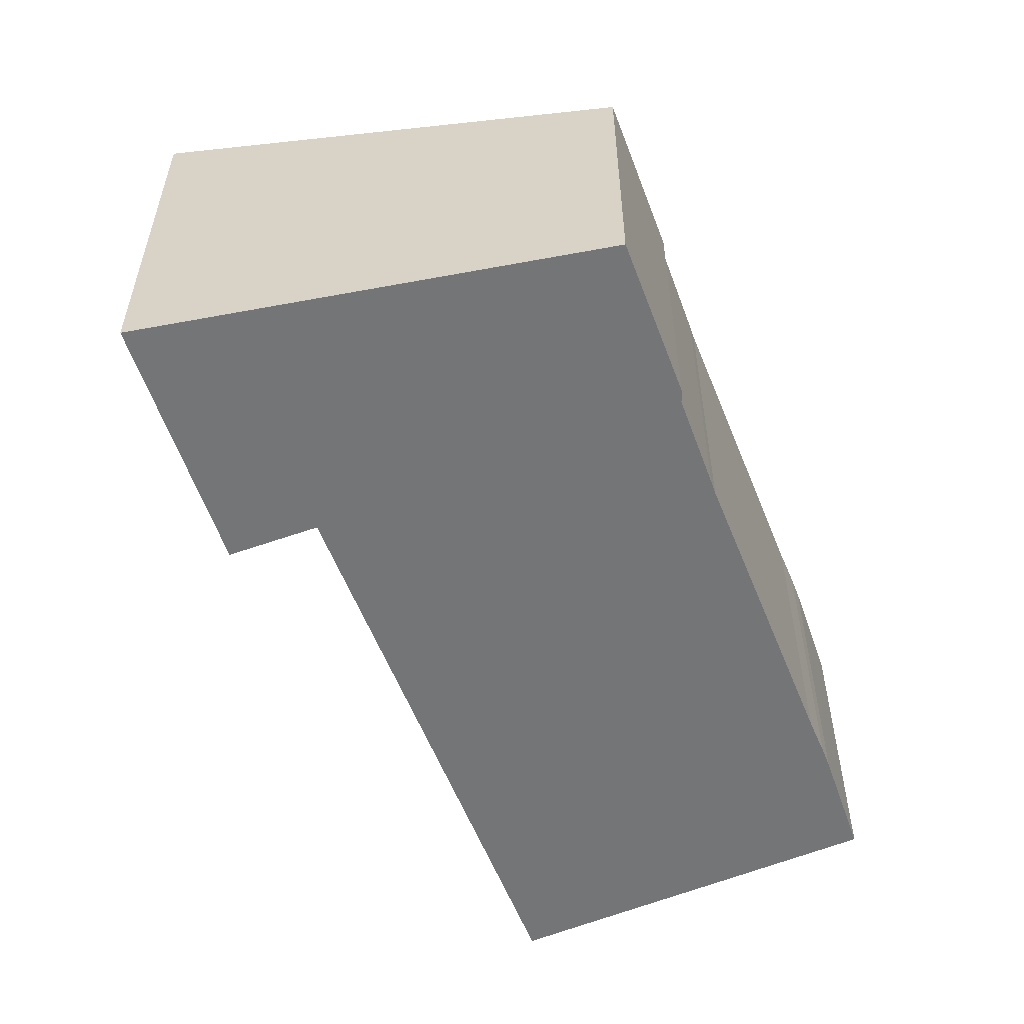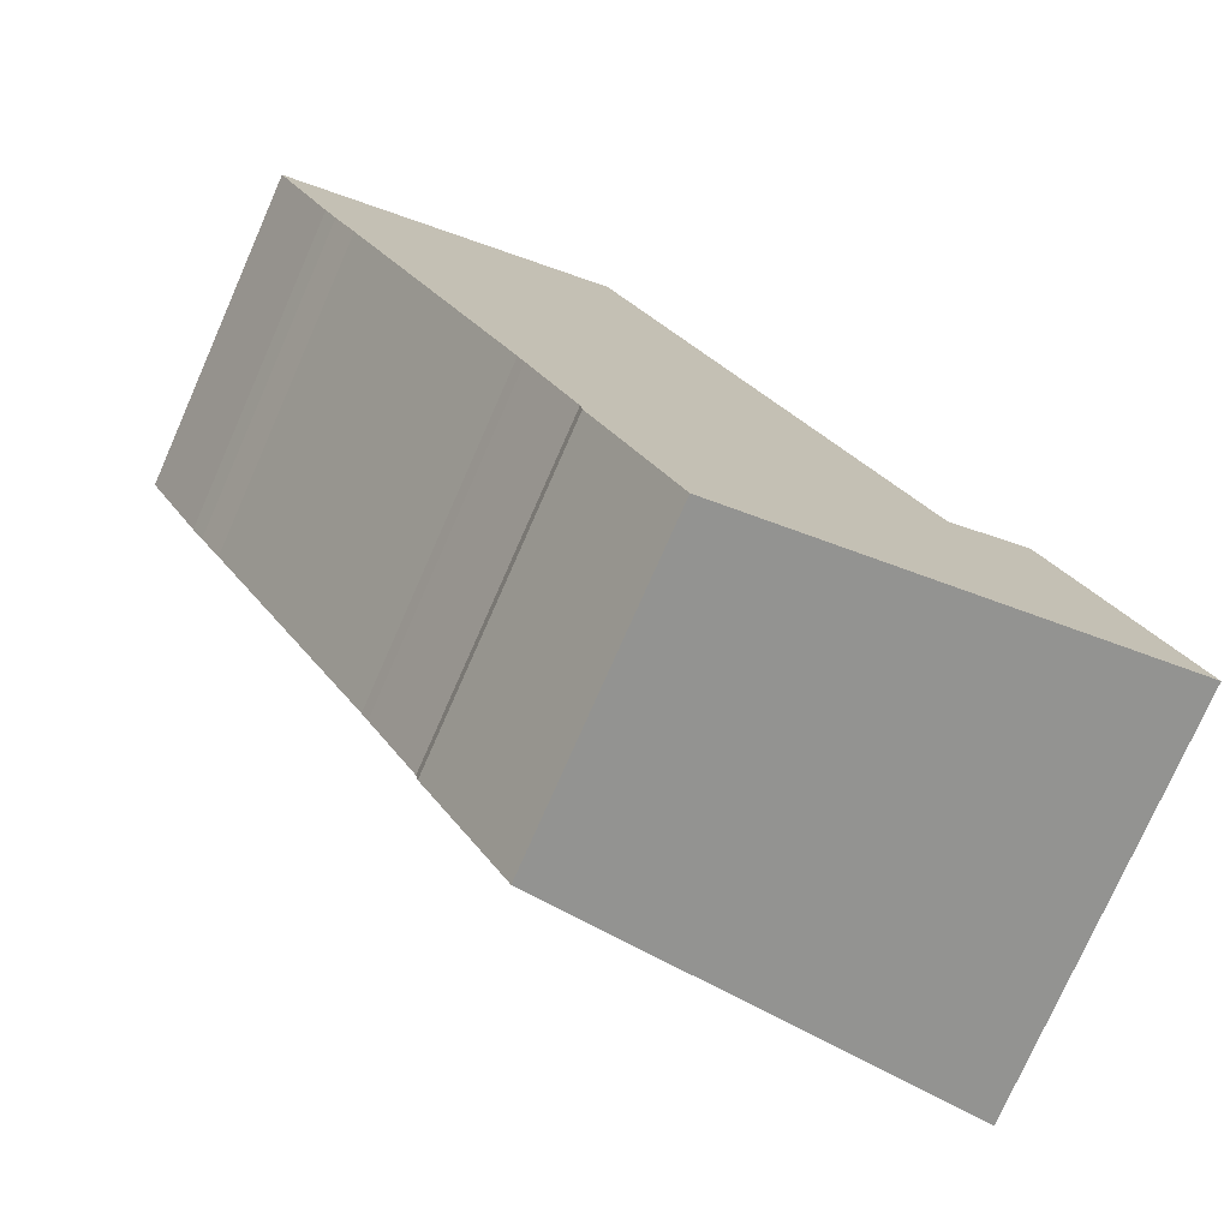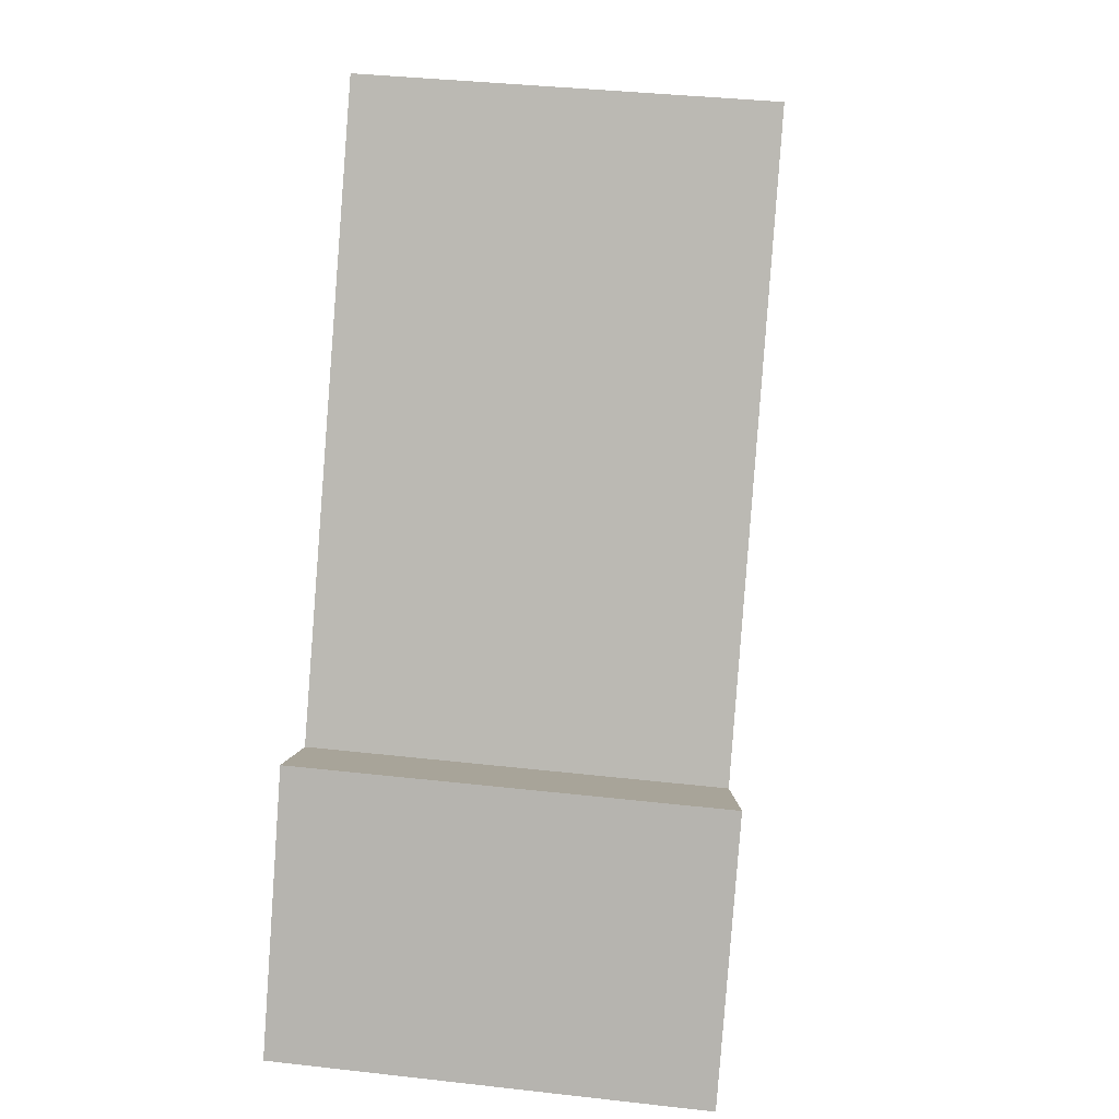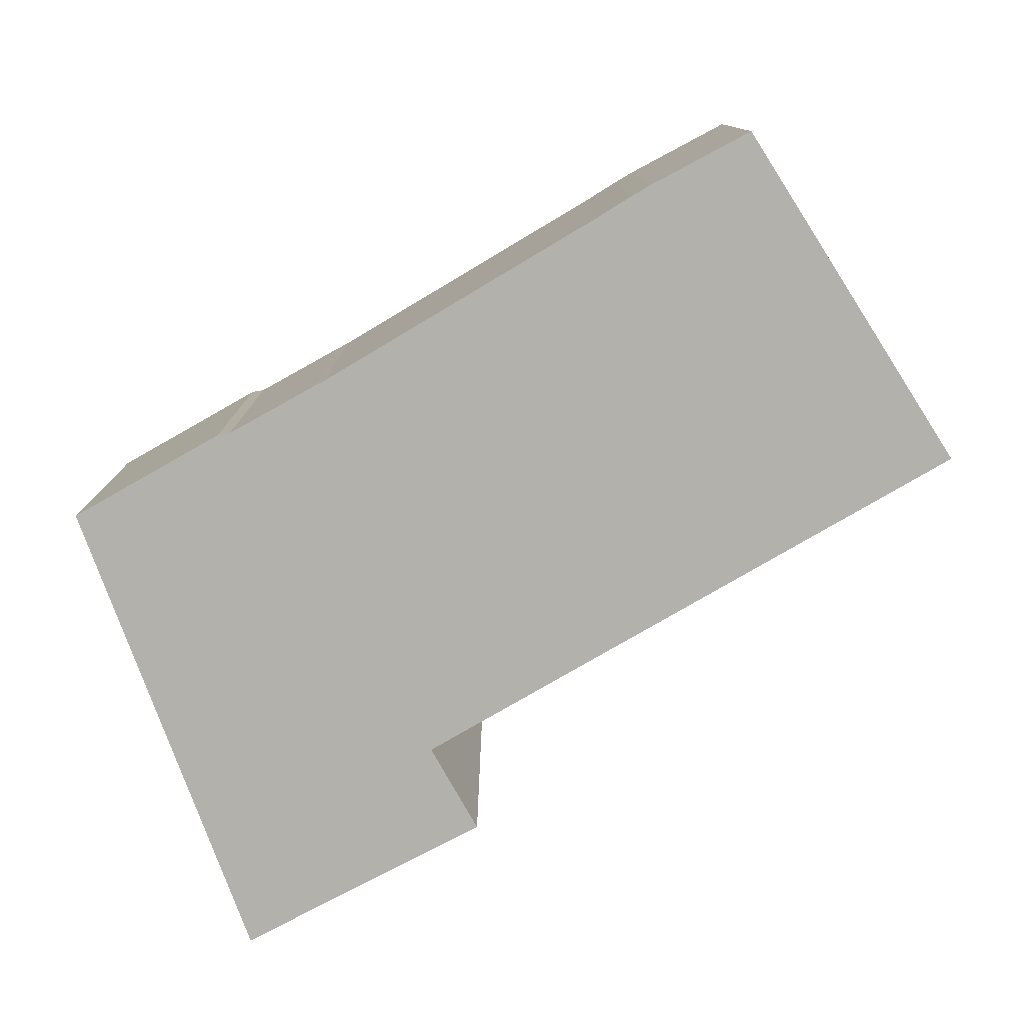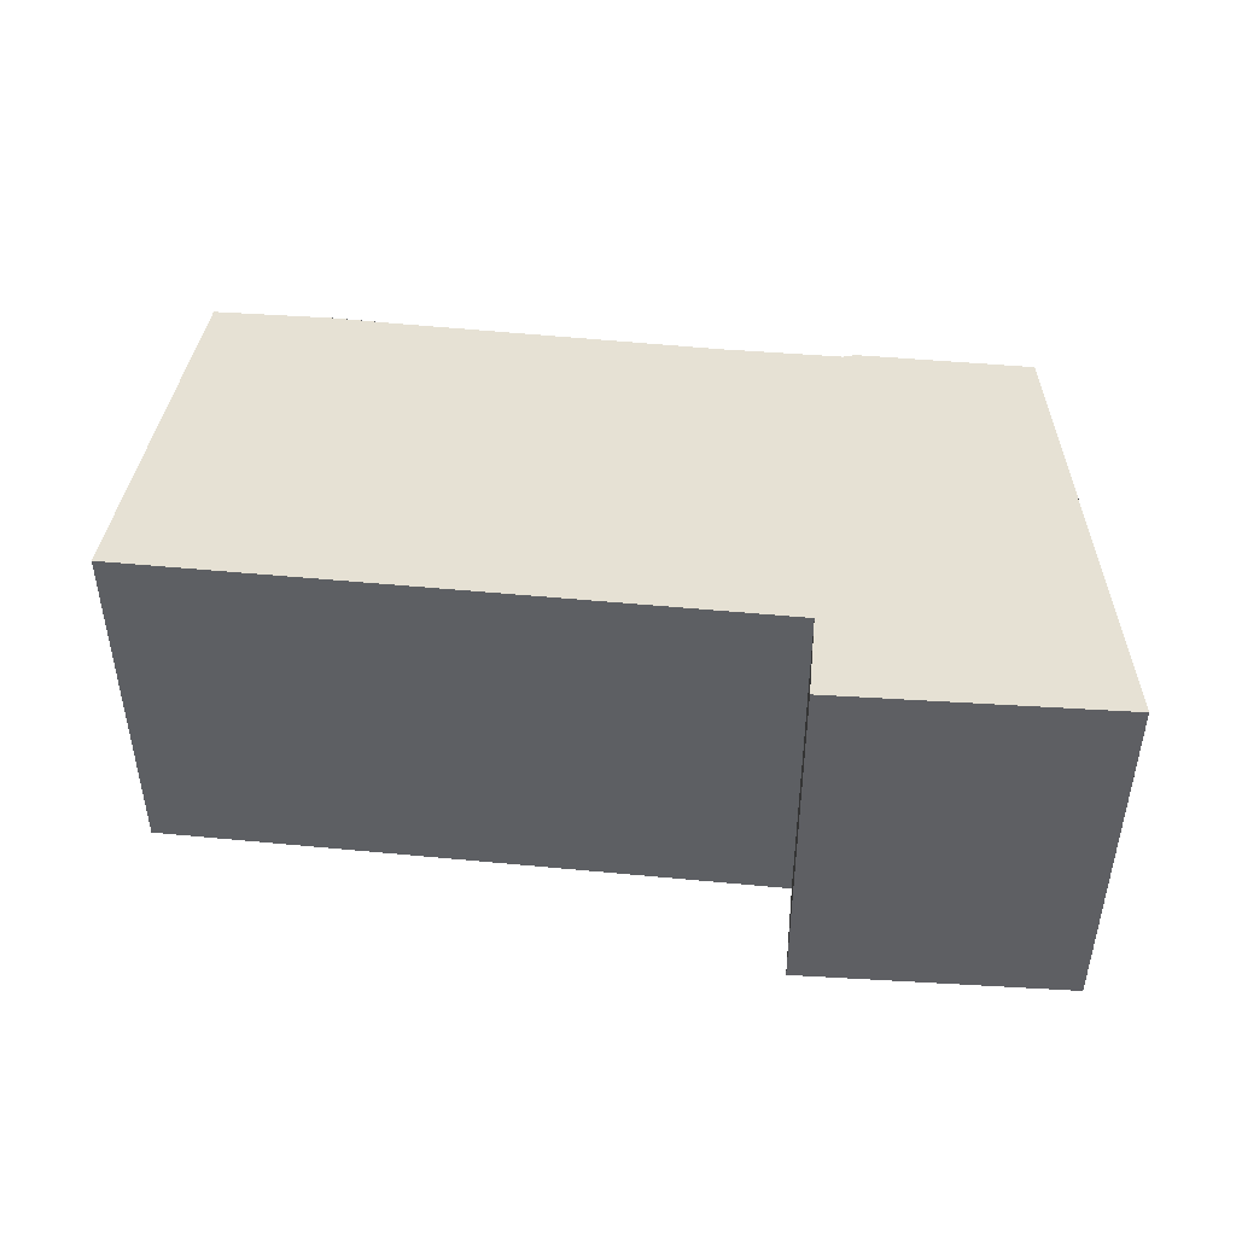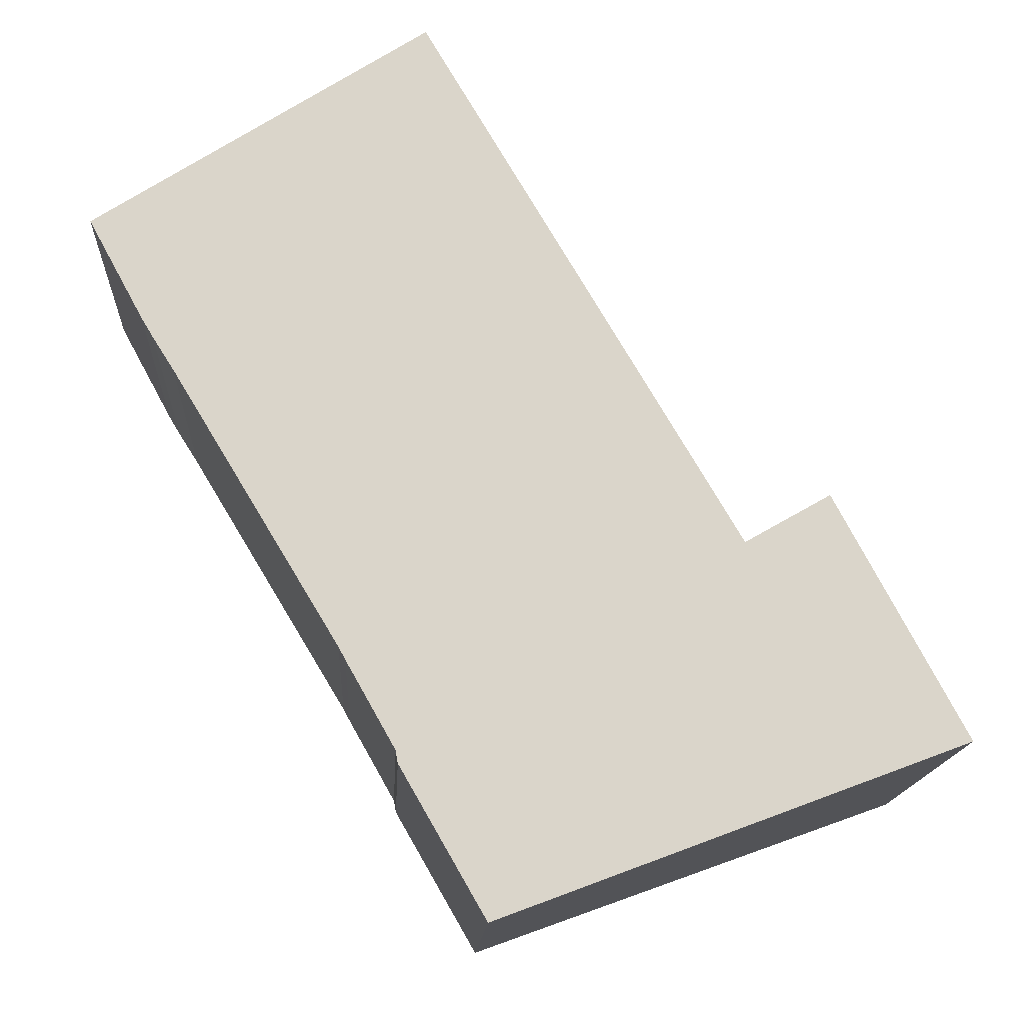
<metadata>
{"format":"obj","ext":"obj","renderer":"f3d","projection":"perspective","resolution":1024,"background":"white","views":[{"elev":-56.5,"azim":170.5,"up":"+Y"},{"elev":-75.9,"azim":-23.8,"up":"+Z"},{"elev":35.7,"azim":98.6,"up":"+Z"},{"elev":-79.0,"azim":-90.4,"up":"+Y"},{"elev":49.4,"azim":65.6,"up":"+Y"},{"elev":-15.3,"azim":-3.0,"up":"+Z"}]}
</metadata>
<code>
v  2.577 3.074 1.673
v  0.426 2.501 -0.786
v  0 2.505 1.534e-16
v  0.681 2.504 -1.196
v  1.978 2.516 -3.338
v  5.032 3.085 -2.494
v  2.031 2.515 -3.436
v  2.411 2.515 -4.107
v  2.428 2.509 -4.204
v  3.093 2.509 -5.357
v  6.7 3.215 -4.003
v  5.693 3.227 -2.115
v  5.693 1.295e-16 -2.115
v  6.7 2.451e-16 -4.003
v  5.032 1.527e-16 -2.494
v  2.577 -1.024e-16 1.673
v  3.093 3.28e-16 -5.357
v  2.428 2.574e-16 -4.204
v  2.411 2.515e-16 -4.107
v  2.031 2.104e-16 -3.436
v  1.978 2.044e-16 -3.338
v  0.681 7.323e-17 -1.196
v  0.516 2.501 -0.936
v  0.516 5.731e-17 -0.936
v  0.426 4.813e-17 -0.786
v  0 0 0
g defaultobject
f 1 2 3
f 2 1 4
f 4 1 5
f 5 1 6
f 5 6 7
f 7 6 8
f 8 6 9
f 9 6 10
f 10 6 11
f 11 6 12
f 13 11 12
f 11 13 14
f 1 15 6
f 15 1 16
f 14 10 11
f 10 14 17
f 17 9 10
f 9 17 18
f 19 7 8
f 7 19 20
f 7 21 5
f 21 7 20
f 21 4 5
f 4 21 22
f 22 23 4
f 23 22 24
f 24 2 23
f 2 24 25
f 2 26 3
f 26 2 25
f 9 19 8
f 19 9 18
f 3 16 1
f 16 3 26
f 6 13 12
f 13 6 15
f 26 15 16
f 15 26 25
f 15 25 24
f 15 24 22
f 15 22 21
f 15 21 20
f 15 20 19
f 15 19 13
f 13 19 14
f 14 19 18
f 14 18 17

</code>
